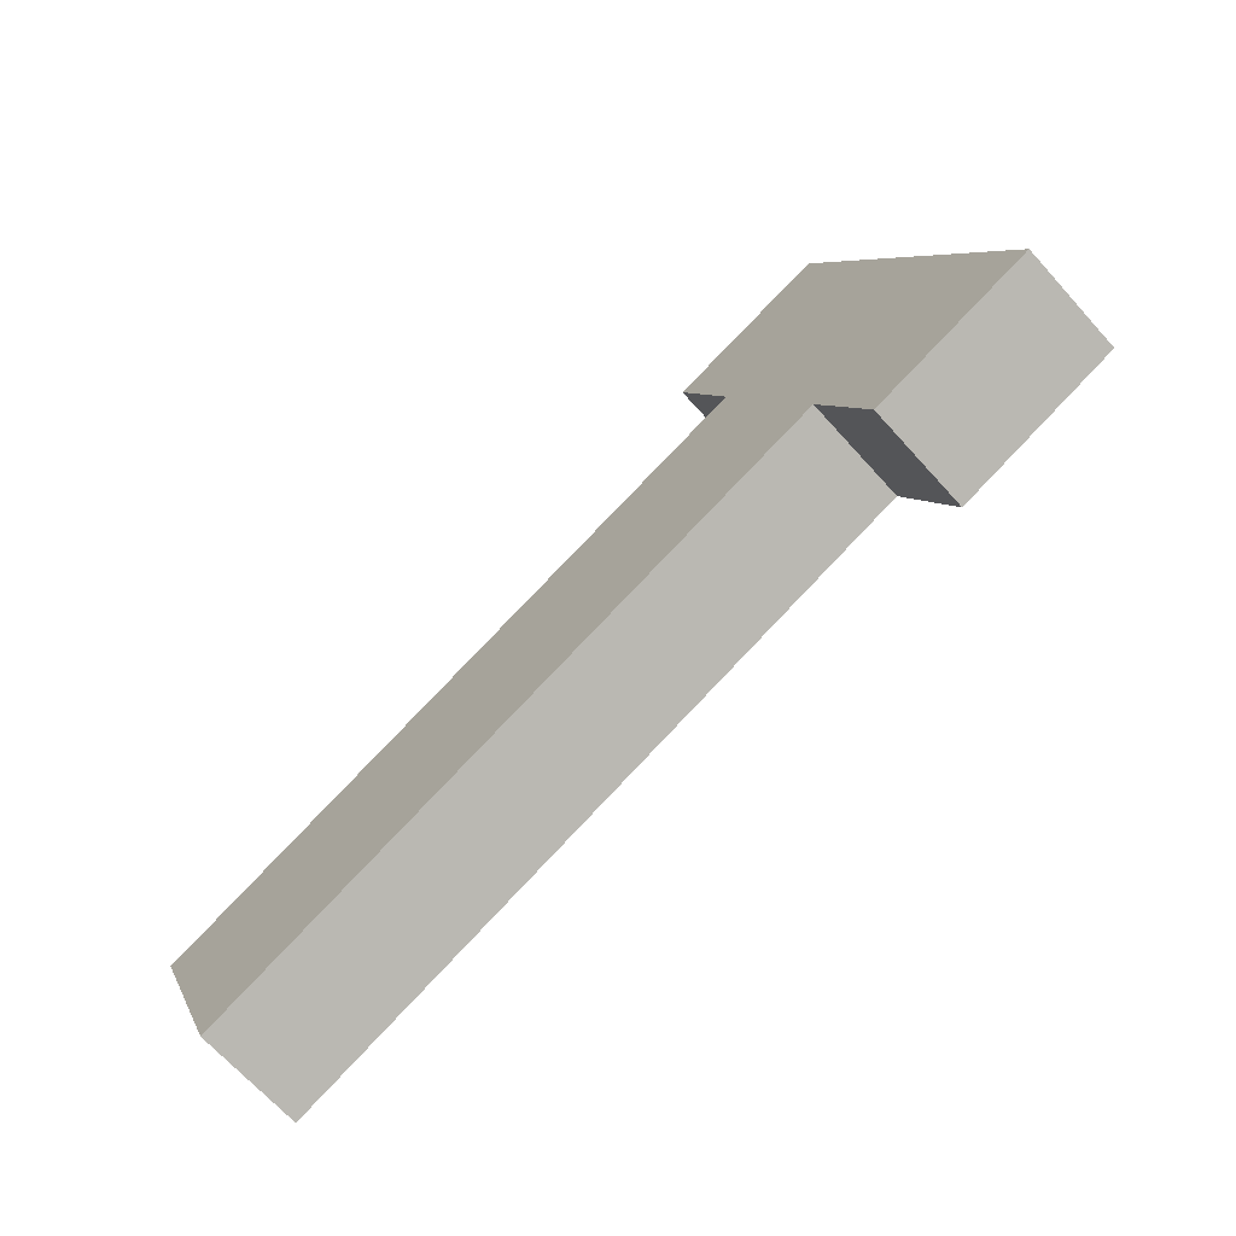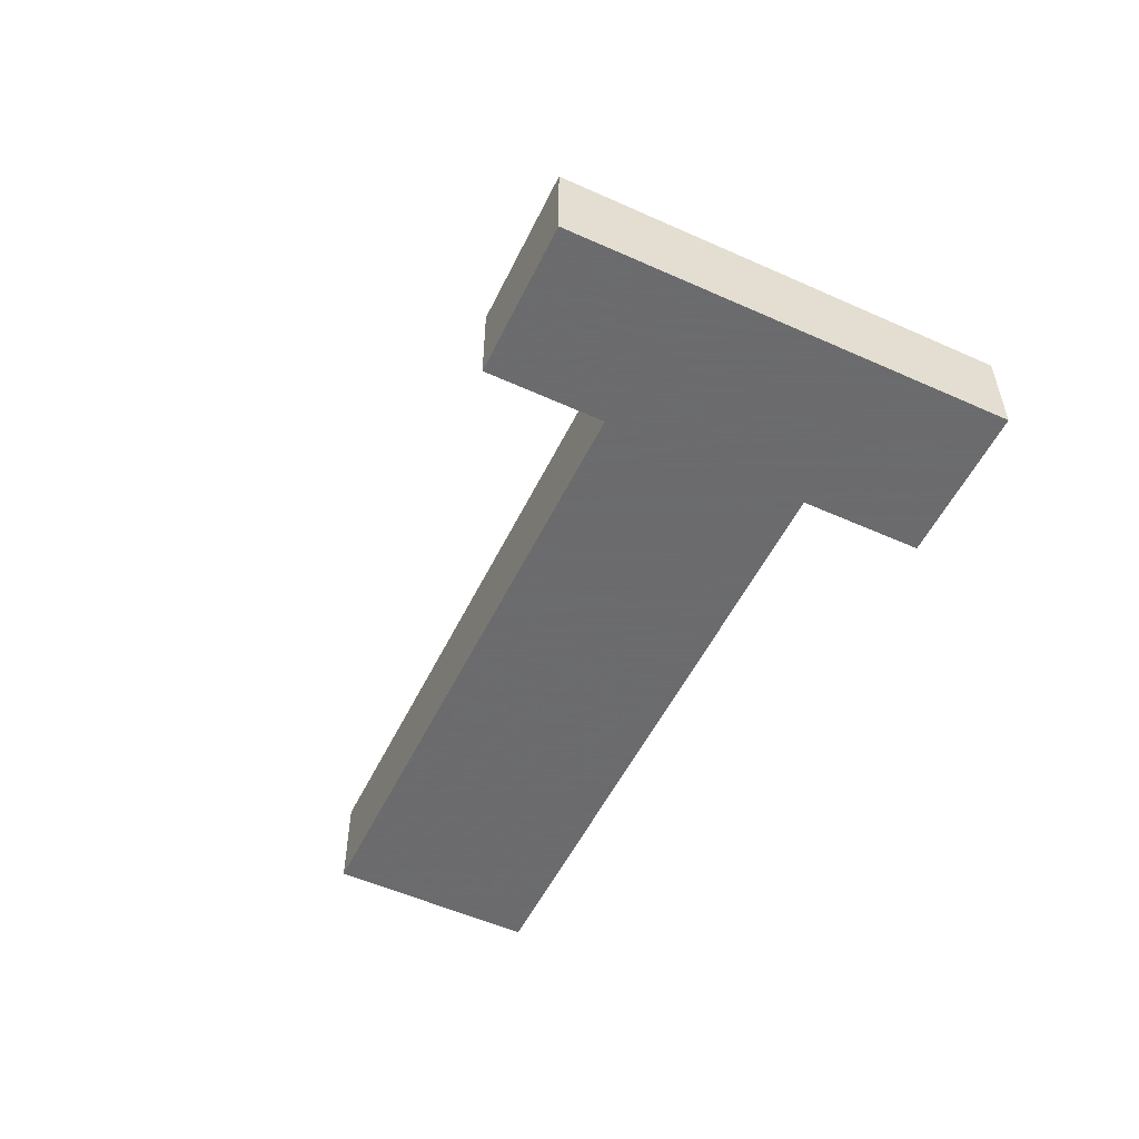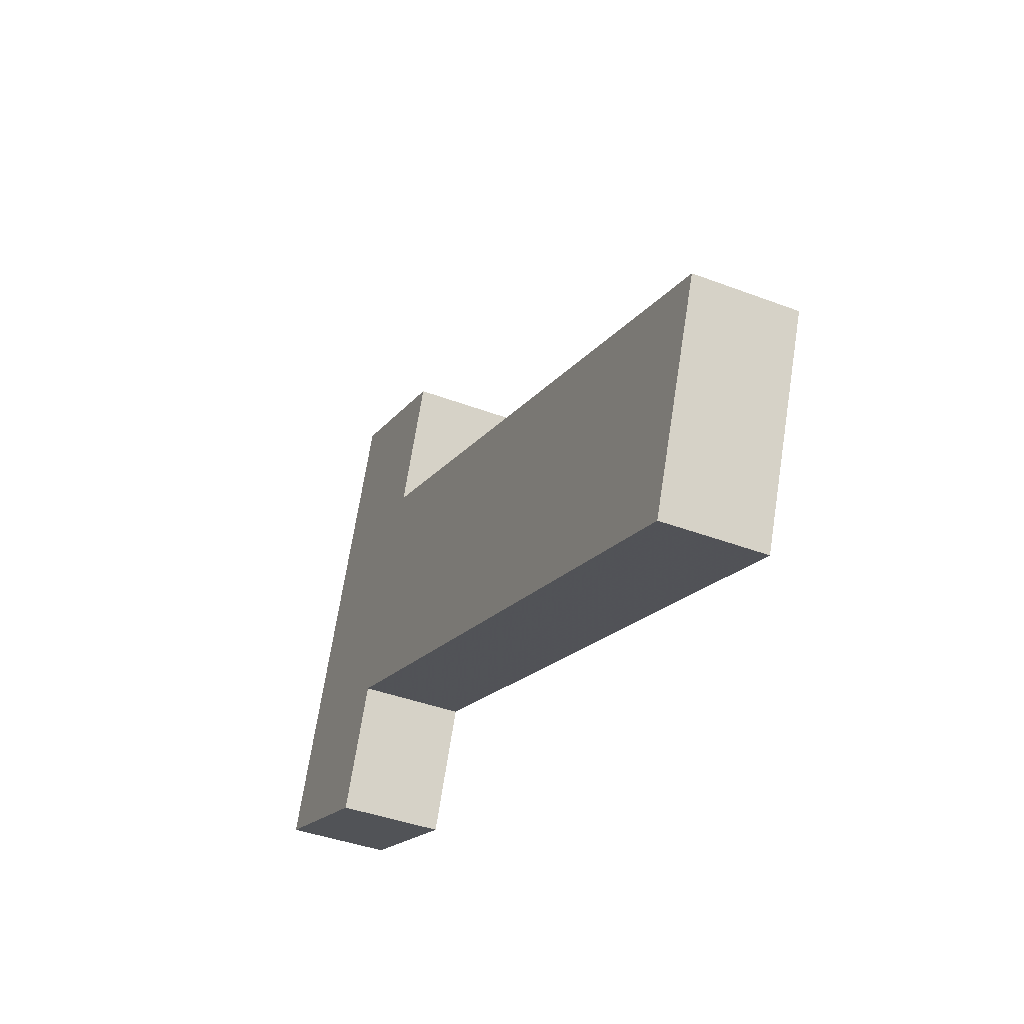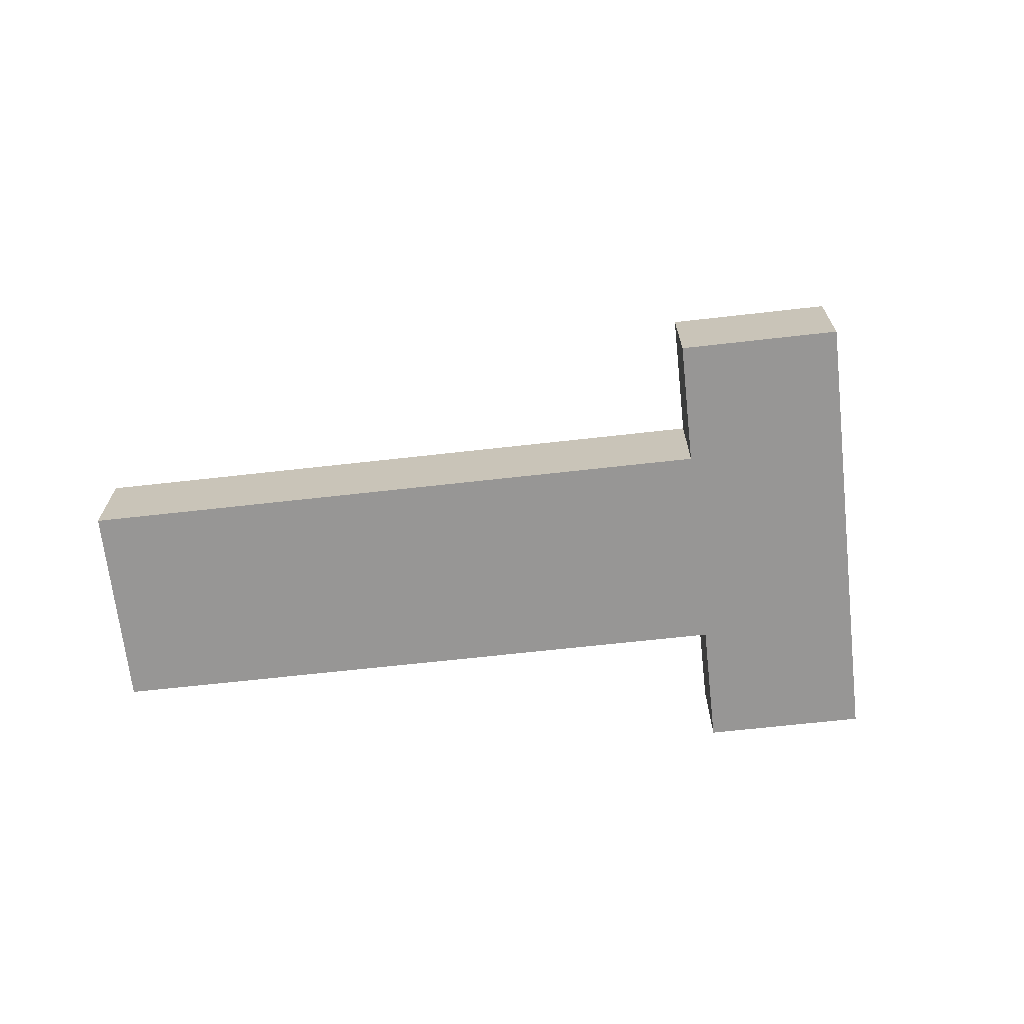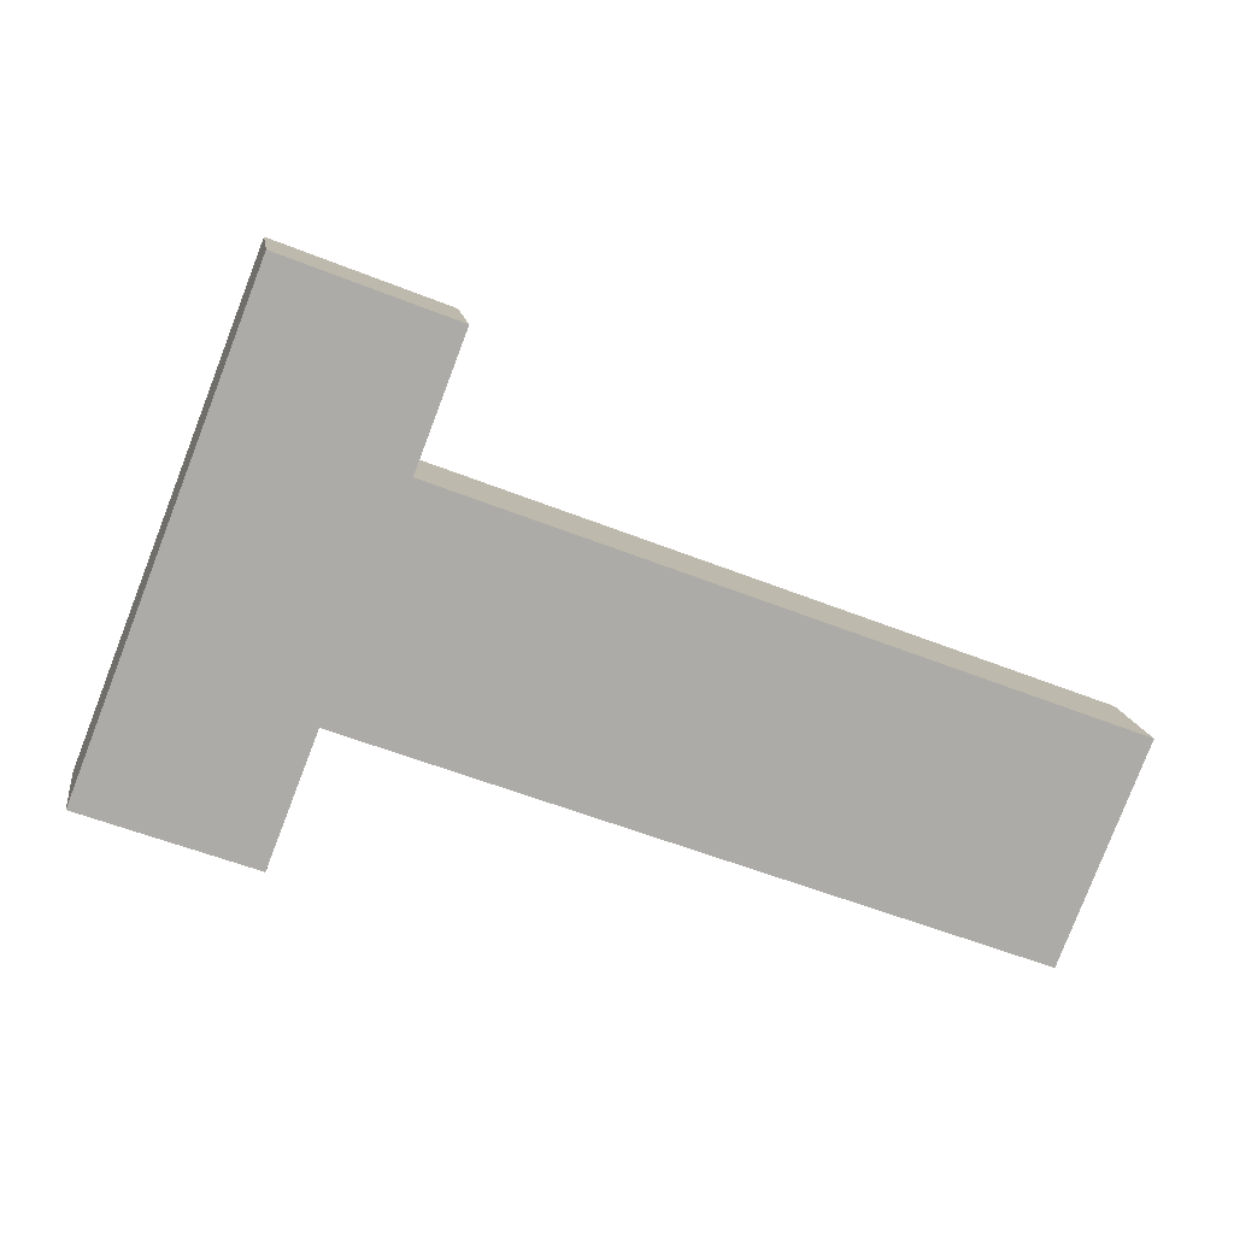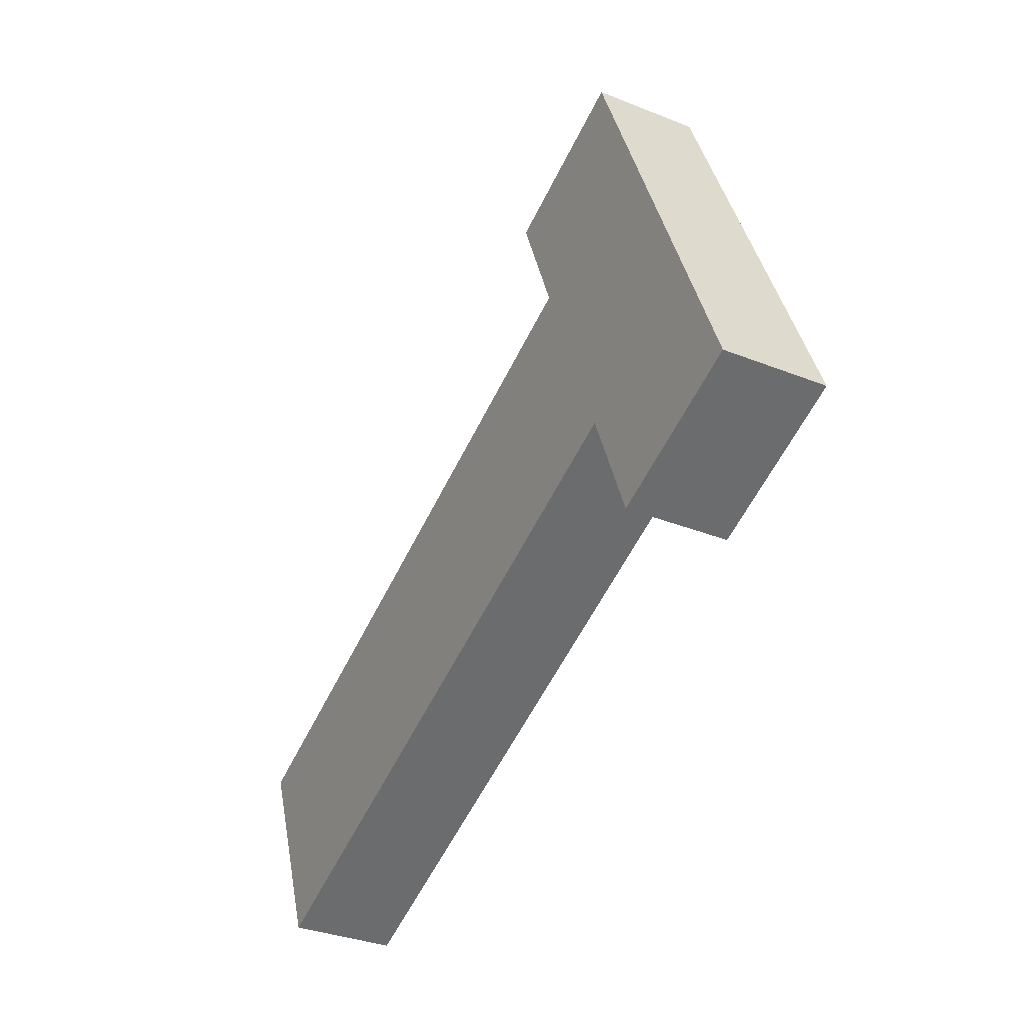
<metadata>
{"format":"obj","ext":"obj","renderer":"f3d","projection":"perspective","resolution":1024,"background":"white","views":[{"elev":-68.8,"azim":-137.9,"up":"+Y"},{"elev":-53.5,"azim":-136.9,"up":"+Z"},{"elev":-40.2,"azim":64.9,"up":"+Y"},{"elev":-68.0,"azim":165.1,"up":"+Z"},{"elev":14.0,"azim":-8.5,"up":"+Y"},{"elev":-34.2,"azim":-118.2,"up":"+Y"}]}
</metadata>
<code>
v -0.1808 -0.09825 -0.1385
v -0.1803 -0.09841 -0.1385
v -0.1805 -0.09874 -0.1385
v -0.1788 -0.0994 -0.1385
v -0.179 -0.09995 -0.1385
v -0.1807 -0.09929 -0.1385
v -0.1808 -0.09961 -0.1385
v -0.1812 -0.09945 -0.1385
v -0.1808 -0.09825 -0.1388
v -0.1803 -0.09841 -0.1388
v -0.1807 -0.09929 -0.1388
v -0.179 -0.09995 -0.1388
v -0.1788 -0.0994 -0.1388
v -0.1805 -0.09874 -0.1388
v -0.1812 -0.09945 -0.1388
v -0.1808 -0.09961 -0.1388
f 2 3 1
f 10 3 2
f 1 3 6
f 9 2 1
f 14 3 10
f 10 2 9
f 6 3 5
f 8 1 6
f 9 1 8
f 14 4 3
f 14 10 9
f 5 3 4
f 11 6 5
f 7 8 6
f 9 8 15
f 13 4 14
f 14 9 11
f 13 5 4
f 11 7 6
f 11 5 12
f 15 8 7
f 11 9 15
f 12 13 14
f 12 14 11
f 12 5 13
f 16 7 11
f 15 7 16
f 15 16 11

</code>
